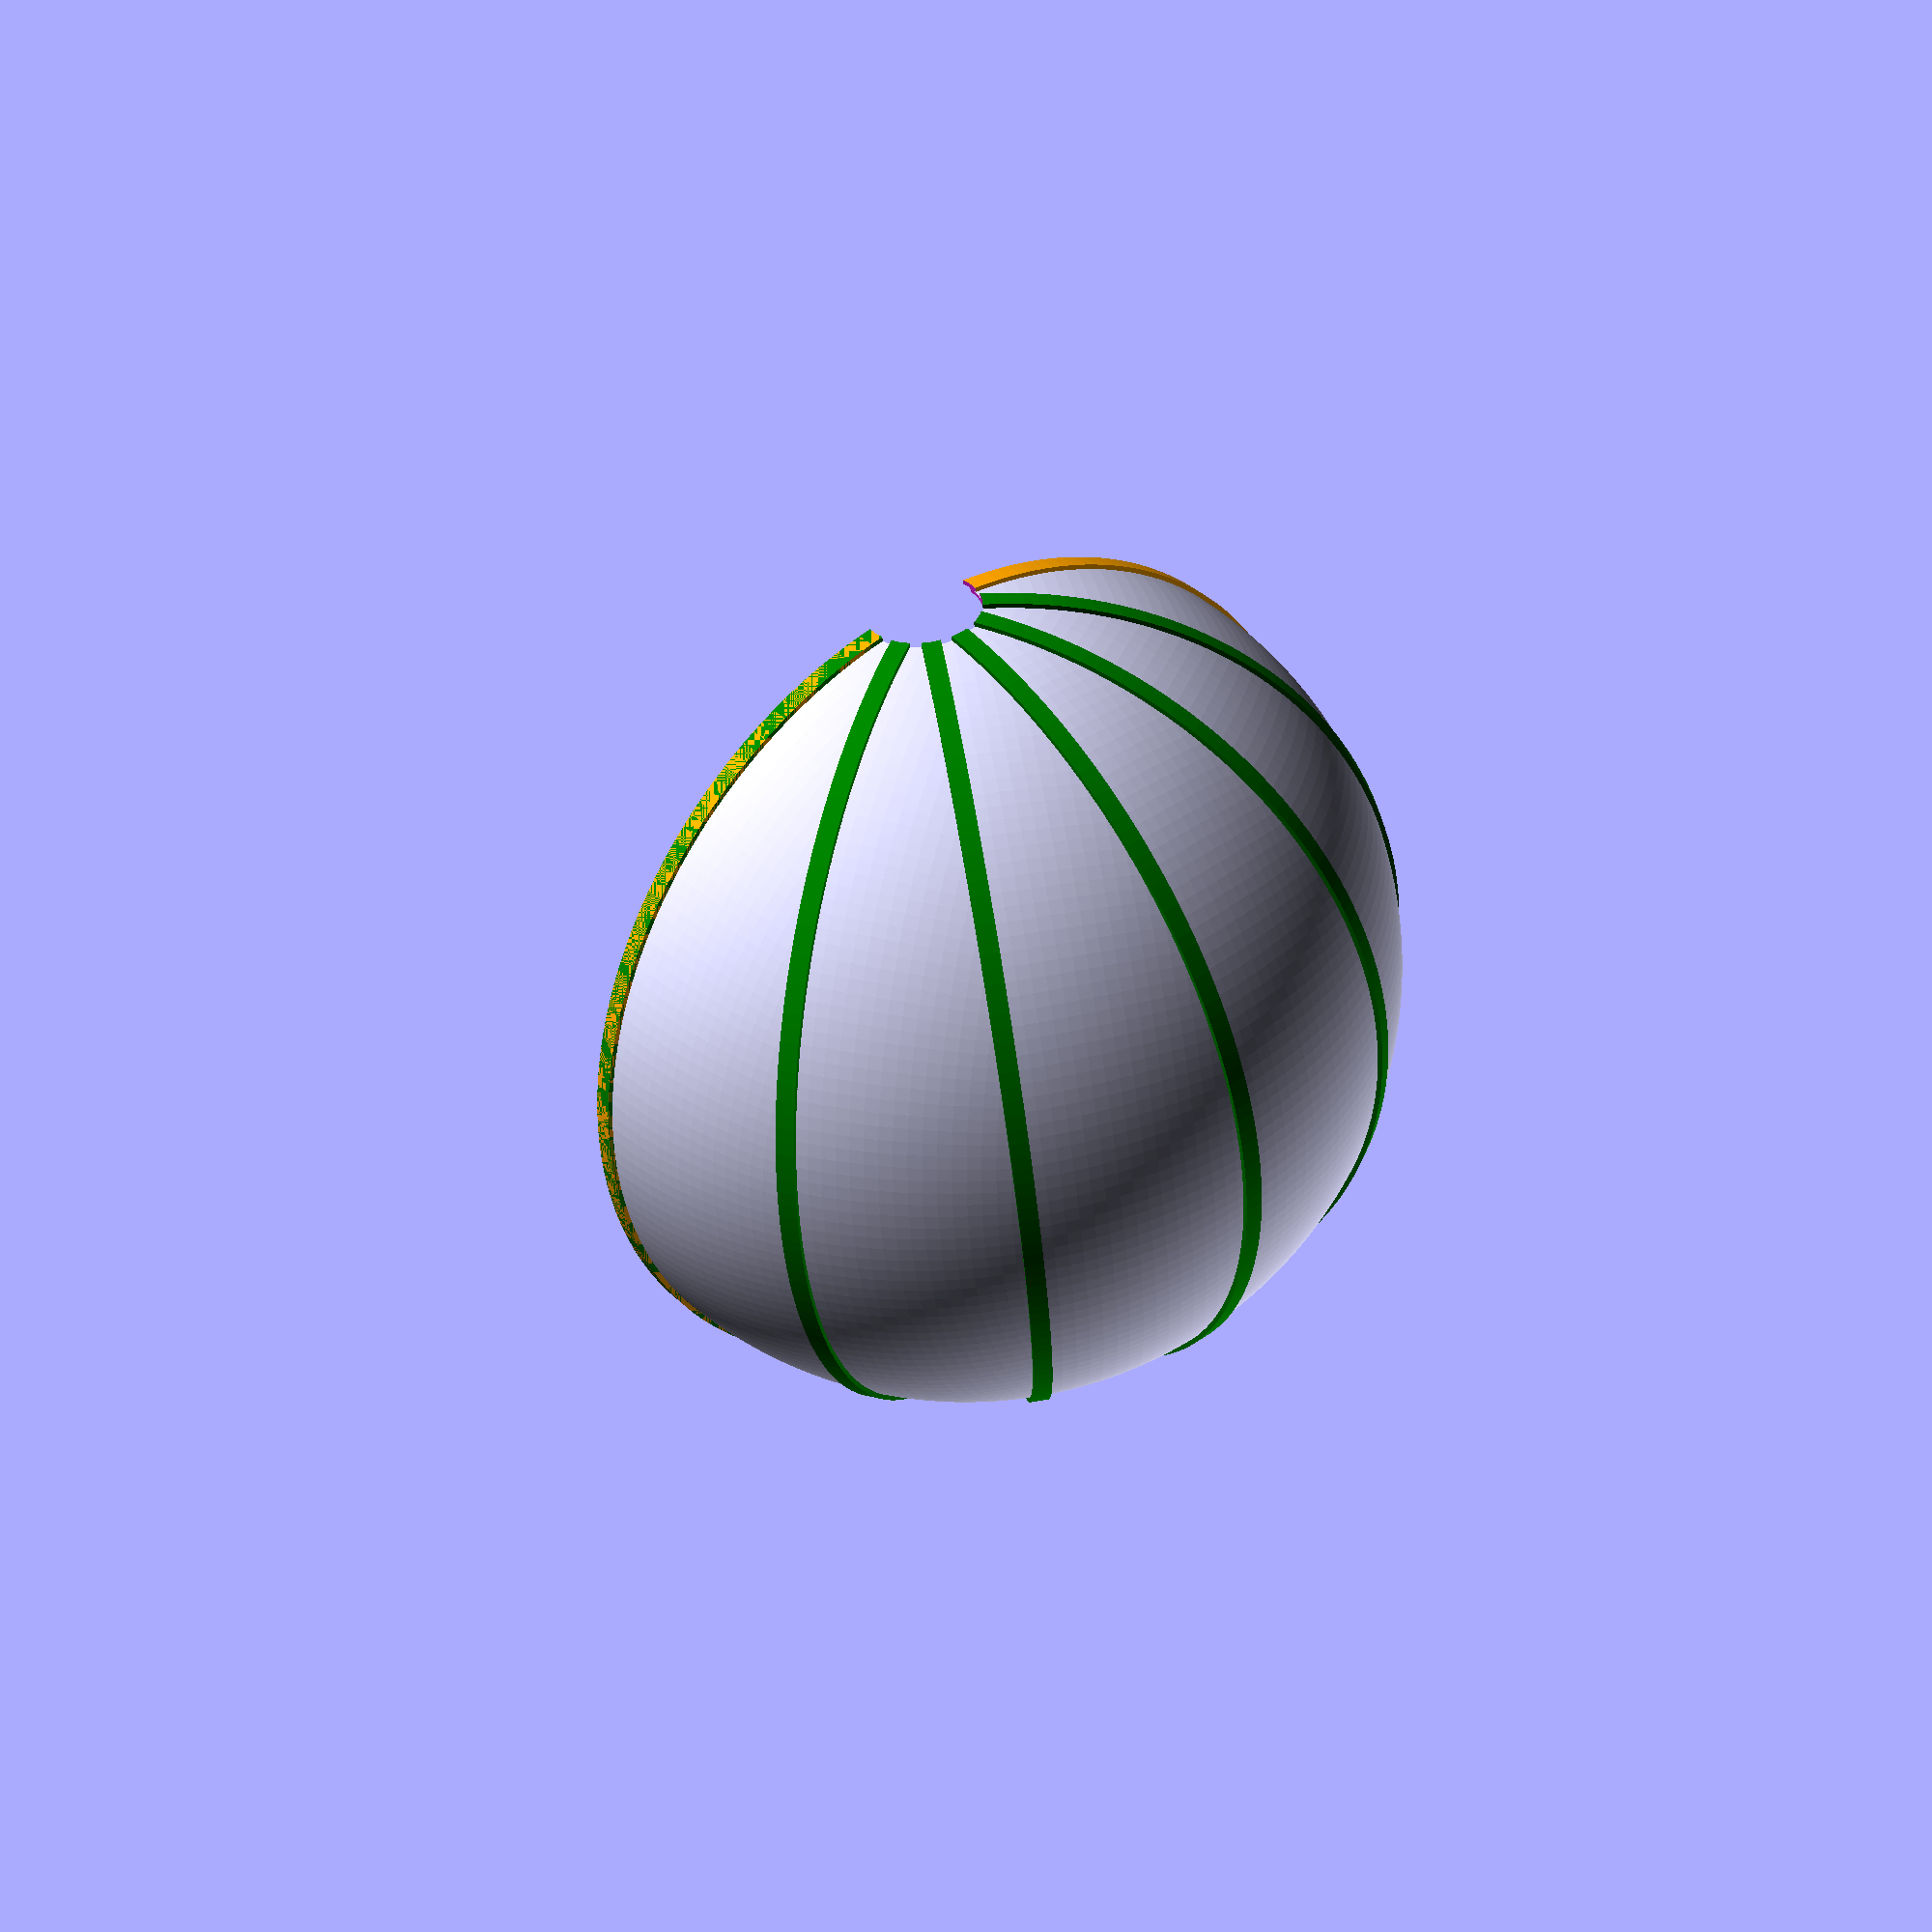
<openscad>
// lid.scad
// scanner part

F1=200;
F2=88;
//---------------------------------------------------------------------
module dome(Rin=91,thick=1){
  
  difference(){
    sphere(r=Rin+thick,$fn=F1);
    sphere(r=Rin,$fn=F1);
    translate([0,0,-50])
    cube([200,200,100],center=true);    
  }
}

//-------------------------------------------------------------------
// 1 = back lid
// 2 = back lid + front lip
// 3 = front lid
// 4 = front lid + front lip

module lid(type=1){
  Rin=92;
  
  difference(){
    union(){
      // dome part
      difference(){
        dome(Rin=Rin,thick=1);
        rotate([-60,0,0])         // here is the cut angle
        translate([0,-100,50])    
        cube([200,200,100],center=true);    
        translate([0,-100,40])    
        cube([200,200,100],center=true);    
      }
      // overlapping lip
      color("green")
      translate([0,0,-2])
      difference(){
        cylinder(r=Rin+2,h=4,$fn=F1);
        translate([0,0,-1])
        cylinder(r=Rin+1,h=6,$fn=F1);
        translate([0,-97,40])
        cube([200,200,100],center=true);    
      }
      if(type==2){
        // add front lip
        color("orange")
        rotate([30,0,0])
        translate([0,0,-2])
        difference(){
          cylinder(r=Rin+2,h=4,$fn=F1);
          translate([0,0,-1])
          cylinder(r=Rin+1,h=6,$fn=F1);
          translate([0,-97,40])
          cube([200,200,100],center=true);    
        }
      }        
    } // end union
      
    // cuts for left tower sleve
    translate([-Rin-10,0,0])
    rotate([0,90,0])
    cylinder(r=30,h=20,$fn=F2);   

    // cuts for hinge spot
    translate([Rin-5,0,0])
    rotate([0,90,0])
    cylinder(r=12.1,h=15,$fn=F2);
  } 
}

//---------------------------------------------------------------
// assemble lid parts to make total top
module lid2(){
  union(){
    lid(type=1);
    rotate([30,0,0])
    lid(type=1);
    rotate([60,0,0])
    lid(type=1);
    
    rotate([90,0,0])
    lid(type=1);
    rotate([120,0,0])
    lid(type=1);
    rotate([150,0,0])
    lid(type=2);
  }
}

//==============================================================

lid2();

//=========================================================

</openscad>
<views>
elev=145.3 azim=83.2 roll=218.0 proj=p view=wireframe
</views>
